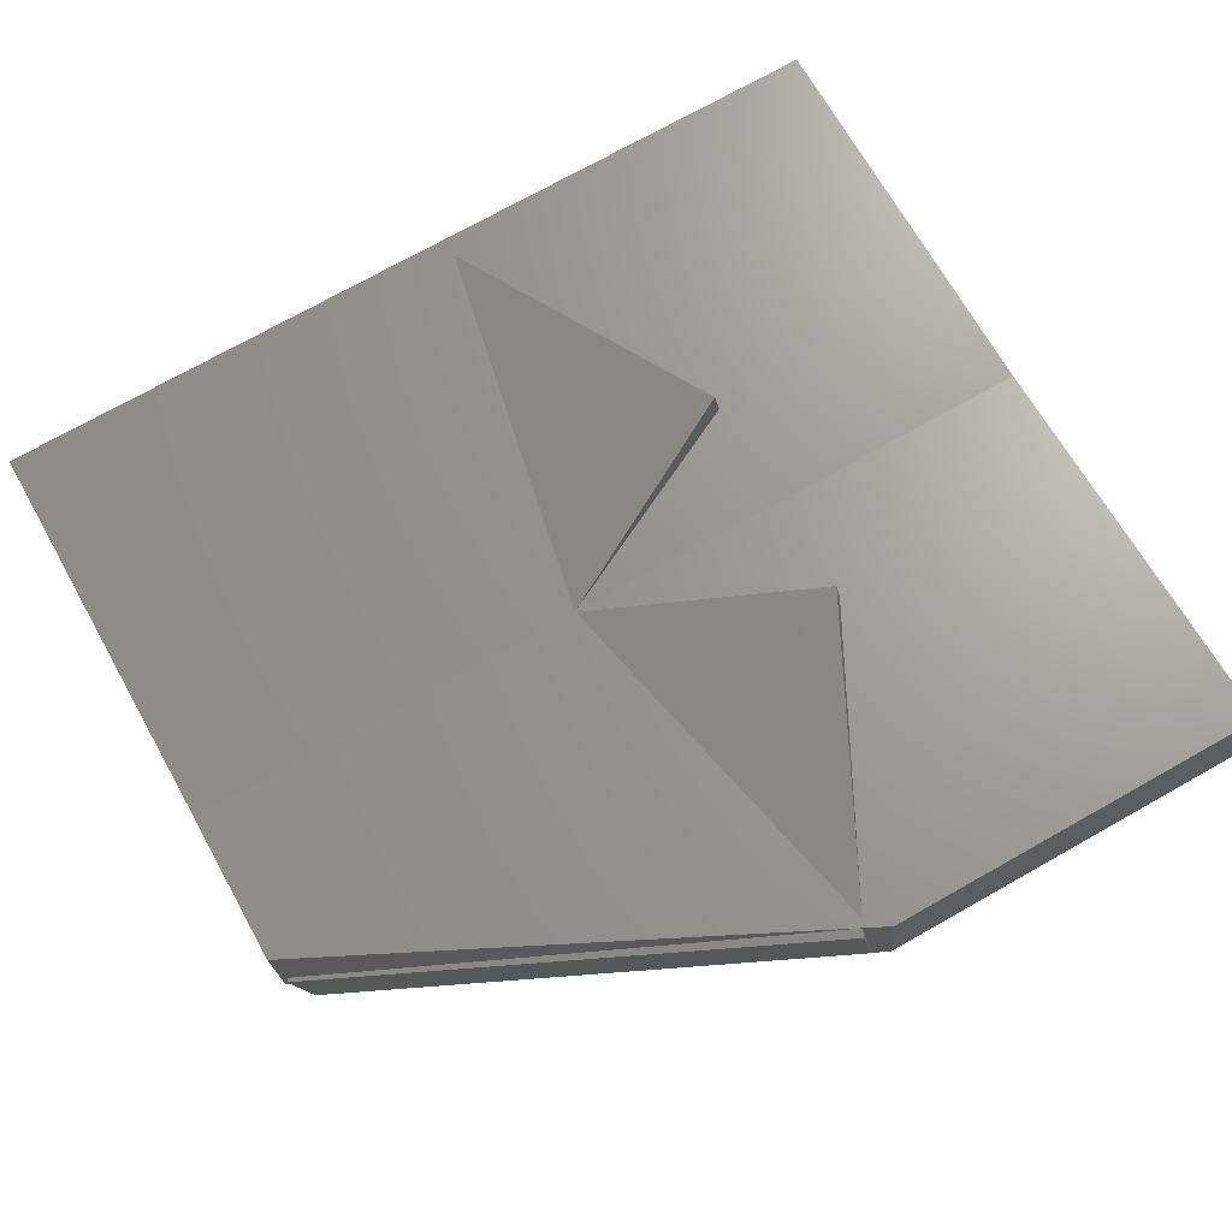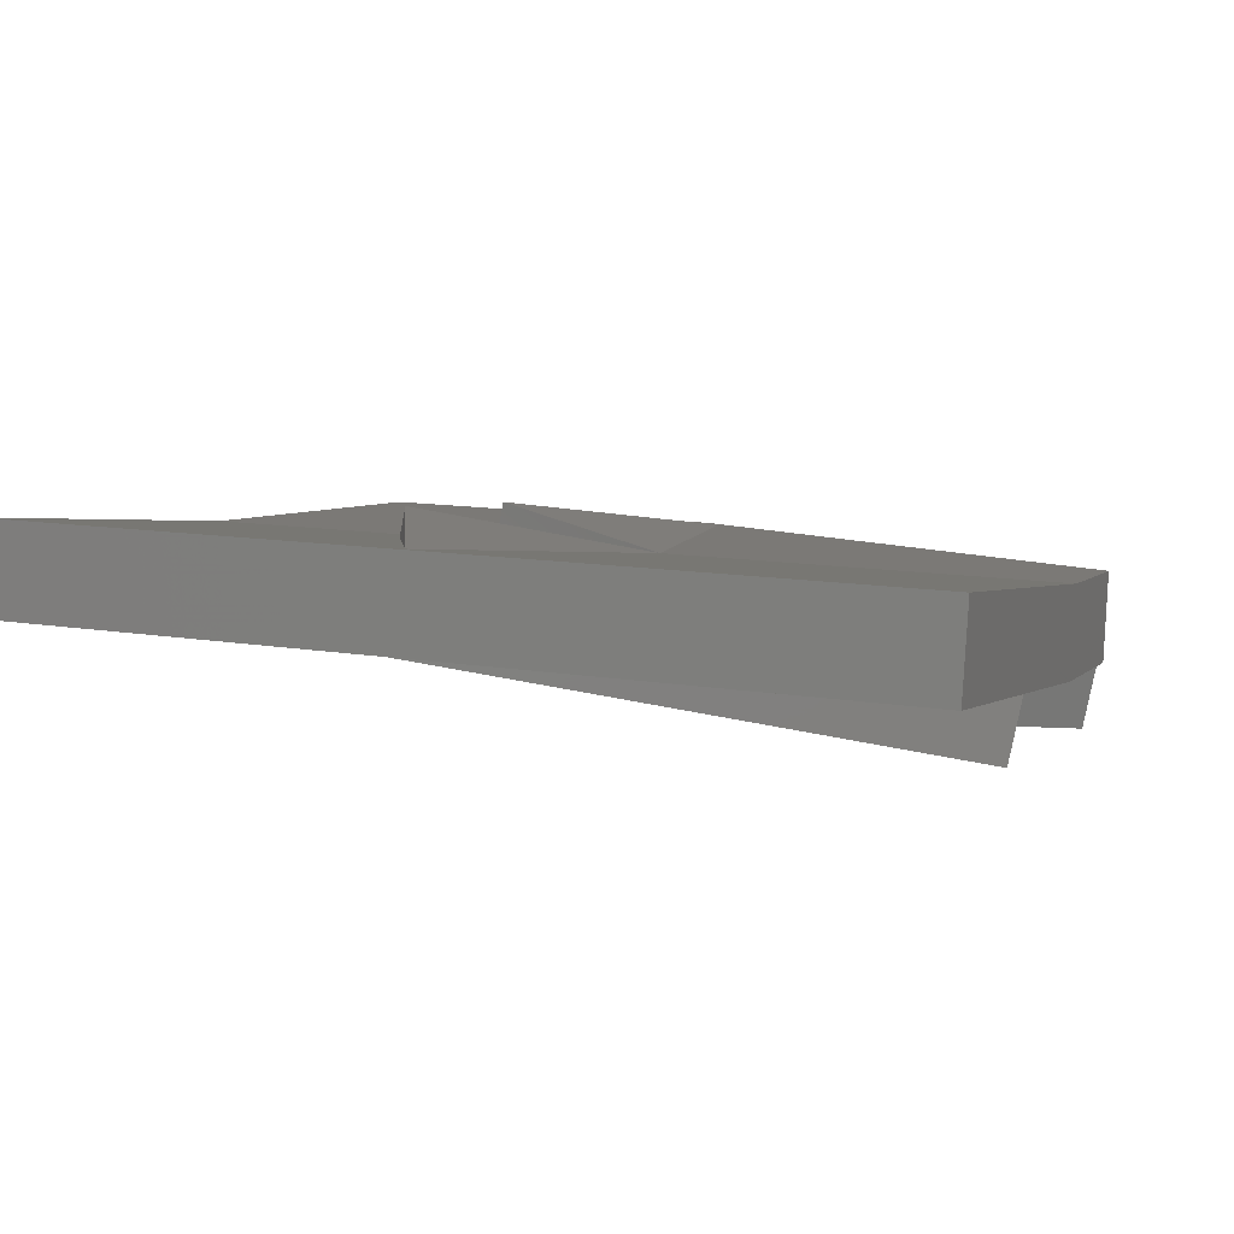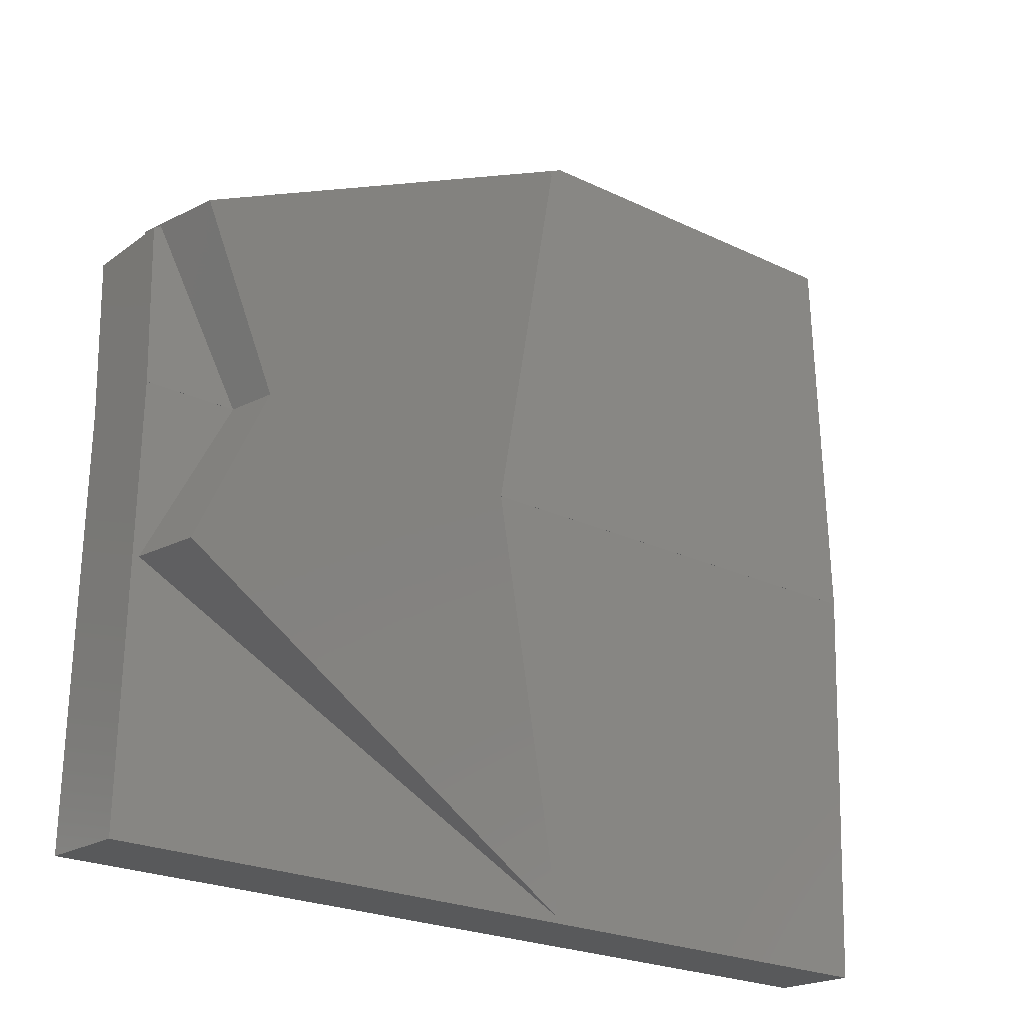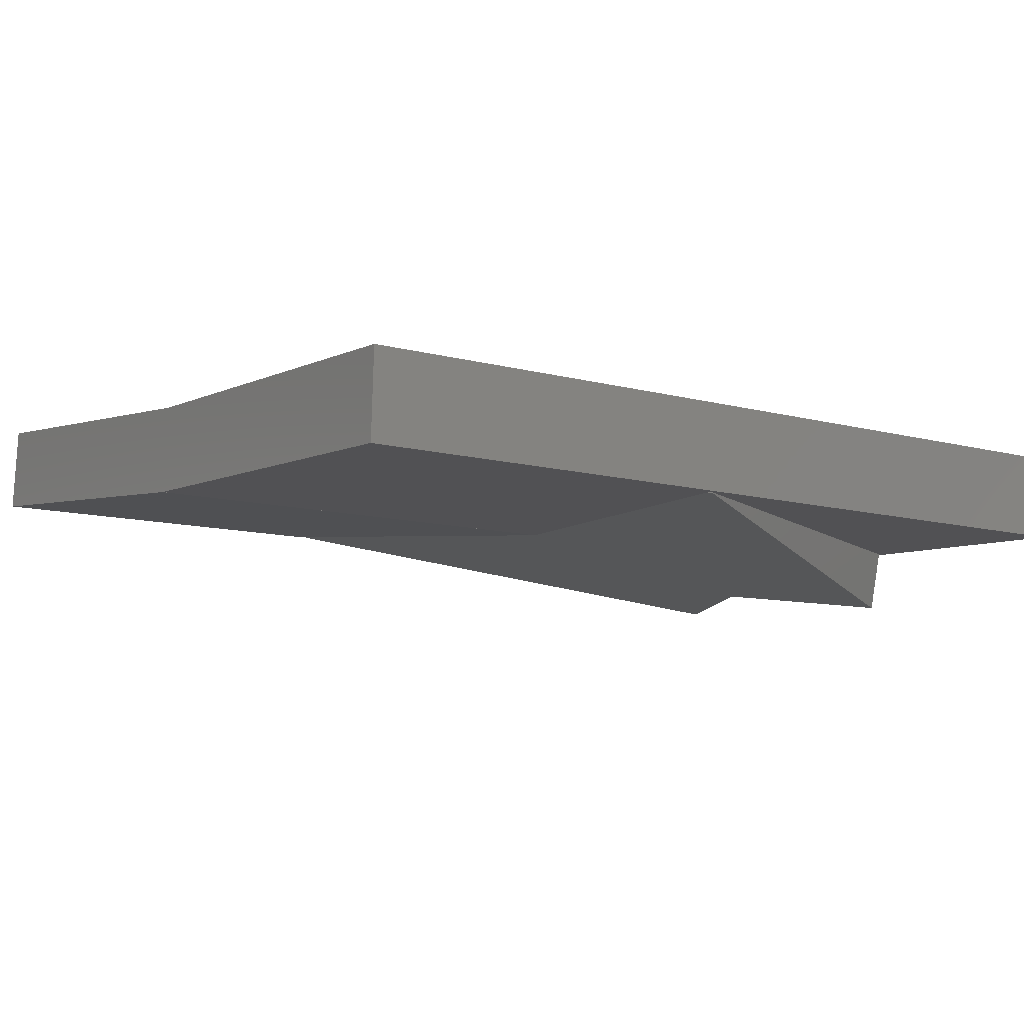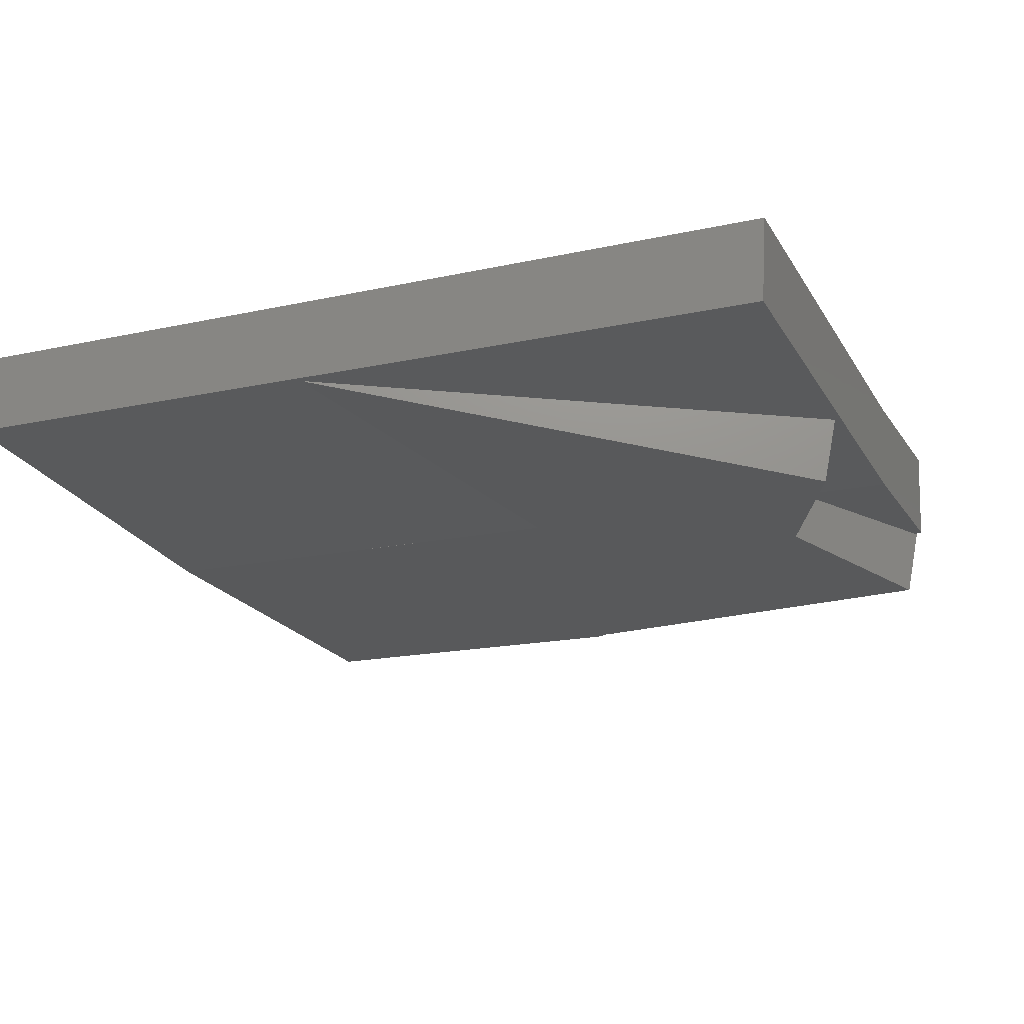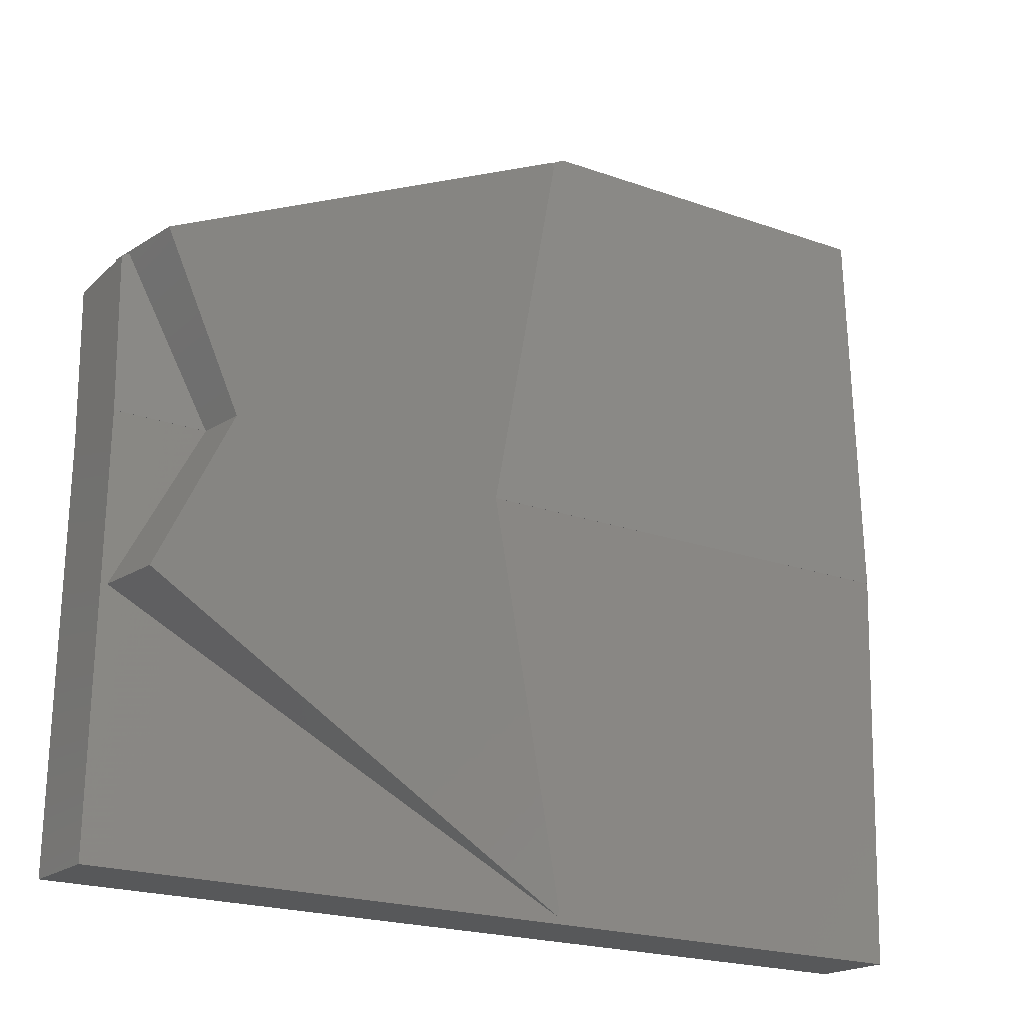
<metadata>
{"format":"stl","ext":"stl","renderer":"f3d","projection":"perspective","resolution":1024,"background":"white","views":[{"elev":67.5,"azim":-29.2,"up":"+Y"},{"elev":3.7,"azim":-158.3,"up":"+Y"},{"elev":-22.5,"azim":-36.8,"up":"+Z"},{"elev":-4.6,"azim":144.6,"up":"+Y"},{"elev":-23.6,"azim":-155.3,"up":"+Y"},{"elev":-20.8,"azim":-29.6,"up":"+Z"}]}
</metadata>
<code>
# stl→obj: 72 verts, 140 faces
v 9.645 6.163 6.878
v 2.938 6.31 23.08
v 24.73 7.49 23.08
v 1.783 6.212 21.95
v 24.43 6.748 0
v 24.77 6.766 0
v -10.49 5.368 16.24
v -0.2932 5.771 11.5
v 2.539 1.261 22.52
v 3.247 1.322 23.24
v 2.391 1.262 22.8
v 0.3471 0.7949 11.49
v 25 2.5 23.24
v 25.04 1.771 0.001472
v 24.77 6.733 0
v 25.04 1.818 0
v -24.9 -0.654 8.897
v -25.01 1.258 8.845
v -24.89 -0.9332 0.001472
v -19.75 -0.6547 0.001472
v -19.75 -0.6083 0
v -19.75 -0.6237 0.0004891
v -24.89 -0.8864 0
v -1.935 0.3099 0.001472
v 24.57 1.792 0
v -1.639 0.3728 0
v -25.16 4.062 0
v -25.17 4.337 8.76
v -19.78 -0.6545 0.07683
v -24.49 -0.6253 9.105
v -0.4918 0.6166 7.263
v 4.567 5.786 3.627
v -2.575 5.285 0.01438
v 9.927 6.162 6.338
v -1.142 5.59 7.231
v -24.89 -0.9332 -0.001472
v -25.2 4.786 -23.08
v -24.93 -0.2039 -23.24
v 25 2.5 -23.24
v 25.04 1.771 -0.001472
v 24.73 7.49 -23.08
v 9.645 6.163 -6.878
v 1.783 6.212 -21.95
v -0.2932 5.771 -11.5
v 1.653 1.211 -22.45
v -10.27 0.3754 -16.42
v 2.382 1.262 -22.82
v 0.3471 0.7949 -11.49
v 2.539 1.261 -22.52
v -0.4918 0.6166 -7.263
v -1.935 0.3099 -0.001472
v -19.78 -0.6545 -0.07683
v -19.75 -0.6547 -0.001472
v -24.54 -0.625 -9.202
v -19.75 -0.6237 -0.0004891
v -2.575 5.285 -0.01438
v 4.567 5.786 -3.627
v 9.927 6.162 -6.338
v -1.142 5.59 -7.231
v 1.567 6.166 22.38
v -24.37 0.6521 9.167
v -24.7 0.5833 9.002
v 2.389 1.229 22.82
v -24.8 0.5621 9.202
v -23.76 -4.329 9.202
v -19.75 -0.6235 0
v 1.349 6.12 22.82
v 9.565 7.866 6.338
v -19.17 -3.354 0
v 2.389 1.229 -22.82
v -23.76 -4.329 -9.202
v 9.565 7.866 -6.338
f 1 2 3
f 2 1 4
f 5 3 6
f 3 5 1
f 4 7 2
f 7 4 8
f 9 10 11
f 12 10 9
f 10 12 13
f 13 12 14
f 3 15 6
f 15 3 13
f 13 16 15
f 16 13 14
f 3 10 13
f 10 3 2
f 17 18 19
f 20 21 22
f 19 21 20
f 21 19 23
f 24 25 14
f 25 24 26
f 27 18 28
f 23 18 27
f 18 23 19
f 17 29 30
f 19 29 17
f 29 19 20
f 14 31 24
f 31 14 12
f 32 5 33
f 34 5 32
f 5 34 1
f 35 7 8
f 33 7 35
f 7 33 28
f 33 27 28
f 27 33 5
f 14 25 16
f 36 37 38
f 16 39 15
f 39 16 40
f 38 41 39
f 41 38 37
f 15 41 6
f 41 15 39
f 41 5 6
f 5 41 42
f 42 41 43
f 43 37 44
f 37 43 41
f 38 45 46
f 45 38 47
f 39 48 49
f 39 49 47
f 48 39 40
f 39 47 38
f 50 40 51
f 40 50 48
f 36 52 53
f 36 54 52
f 54 38 46
f 38 54 36
f 37 23 27
f 23 37 36
f 51 25 26
f 25 51 40
f 21 53 55
f 21 36 53
f 36 21 23
f 16 25 40
f 5 56 27
f 5 57 56
f 5 58 57
f 58 5 42
f 59 27 56
f 37 59 44
f 59 37 27
f 2 11 10
f 2 60 11
f 7 60 2
f 7 61 60
f 28 61 7
f 62 18 17
f 18 61 28
f 61 18 62
f 30 62 17
f 63 64 65
f 30 64 62
f 30 65 64
f 65 30 29
f 22 21 66
f 67 64 63
f 8 68 35
f 68 8 4
f 61 67 60
f 67 61 64
f 68 33 35
f 62 64 61
f 67 11 60
f 11 63 9
f 63 11 67
f 1 68 4
f 68 1 34
f 63 12 9
f 65 12 63
f 12 65 31
f 66 20 22
f 20 66 69
f 69 29 20
f 29 69 65
f 32 33 68
f 34 32 68
f 69 31 65
f 31 69 24
f 24 69 26
f 70 45 47
f 52 54 71
f 66 21 55
f 71 45 70
f 45 71 46
f 46 71 54
f 70 47 49
f 72 42 43
f 42 72 58
f 72 44 59
f 44 72 43
f 71 48 50
f 70 48 71
f 48 70 49
f 72 57 58
f 72 56 57
f 59 56 72
f 52 69 53
f 69 52 71
f 53 66 55
f 66 53 69
f 69 51 26
f 69 50 51
f 50 69 71

</code>
